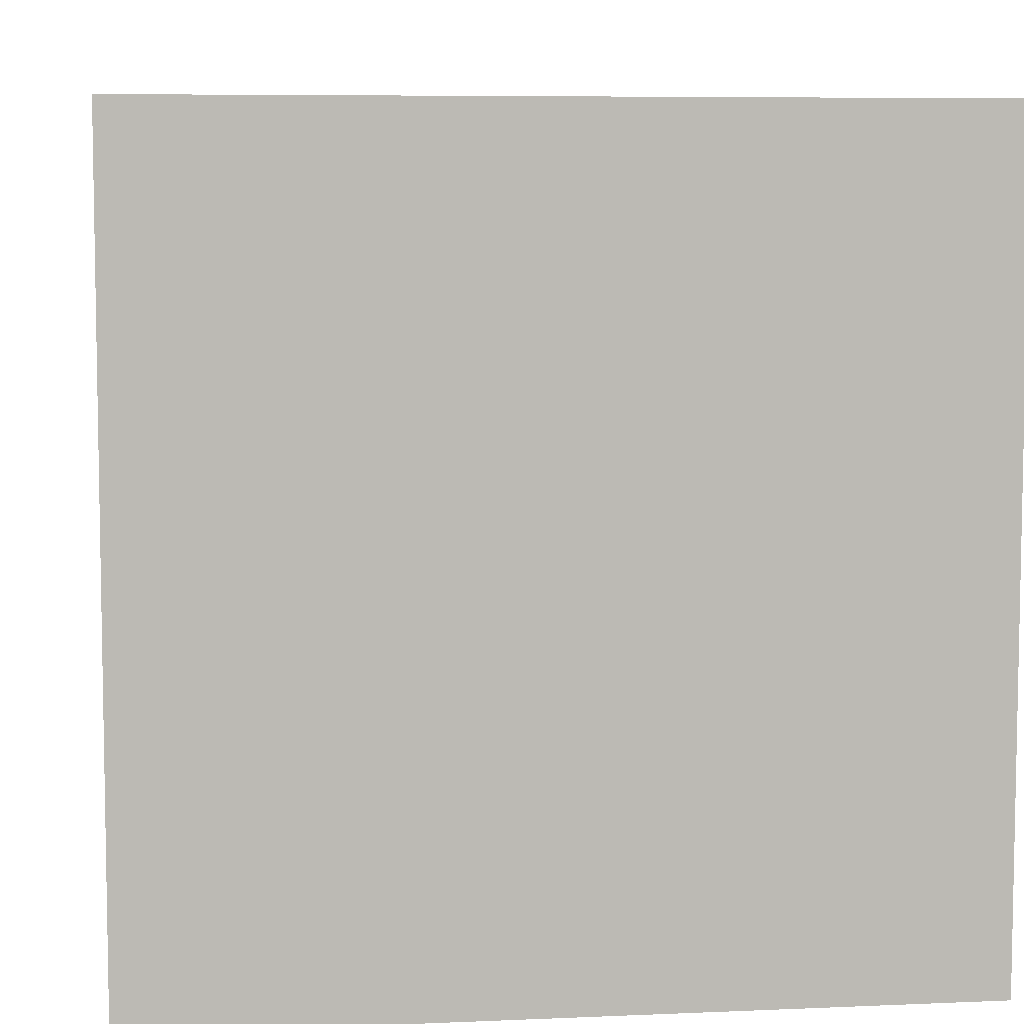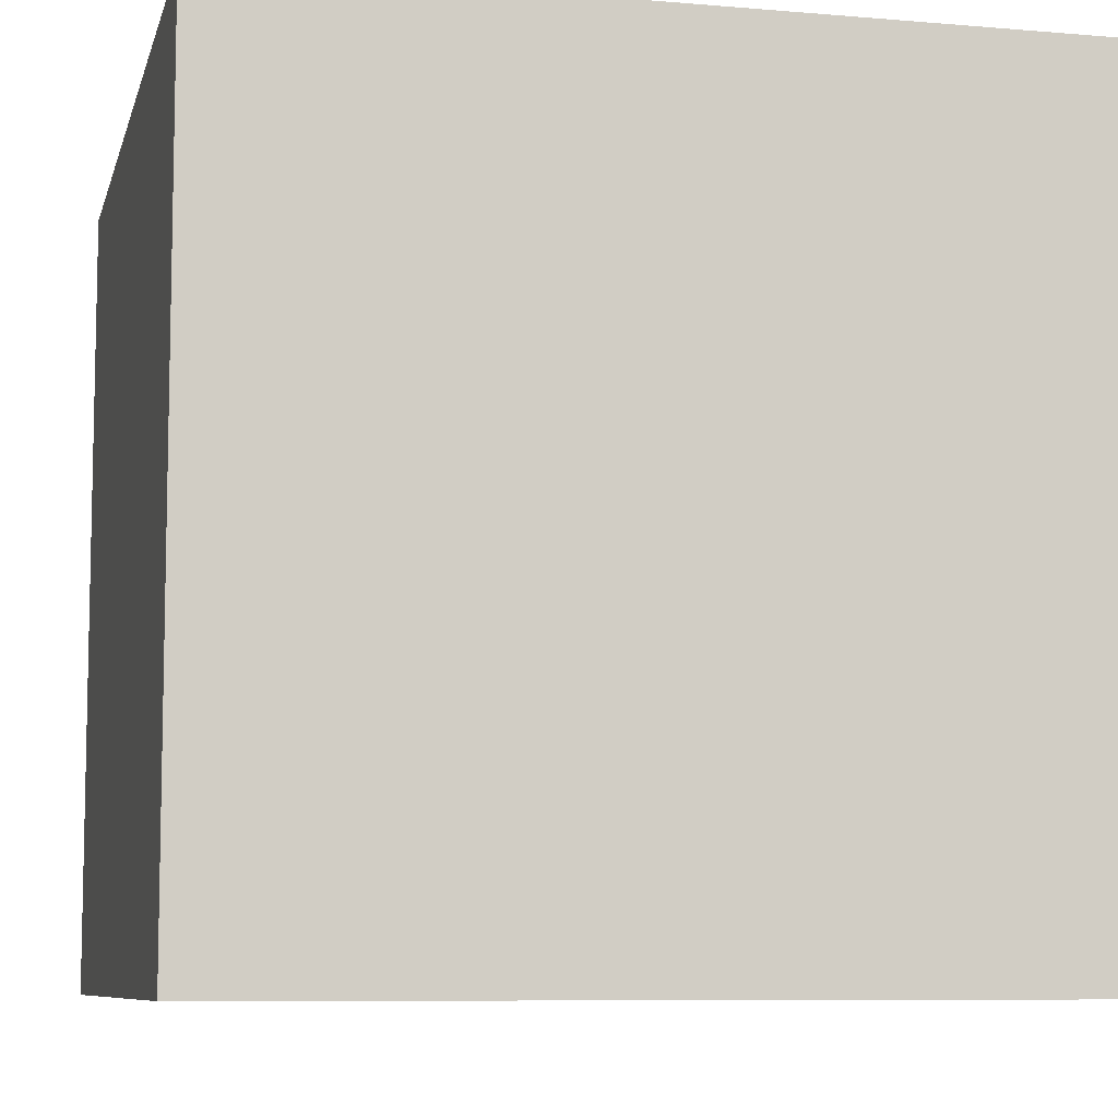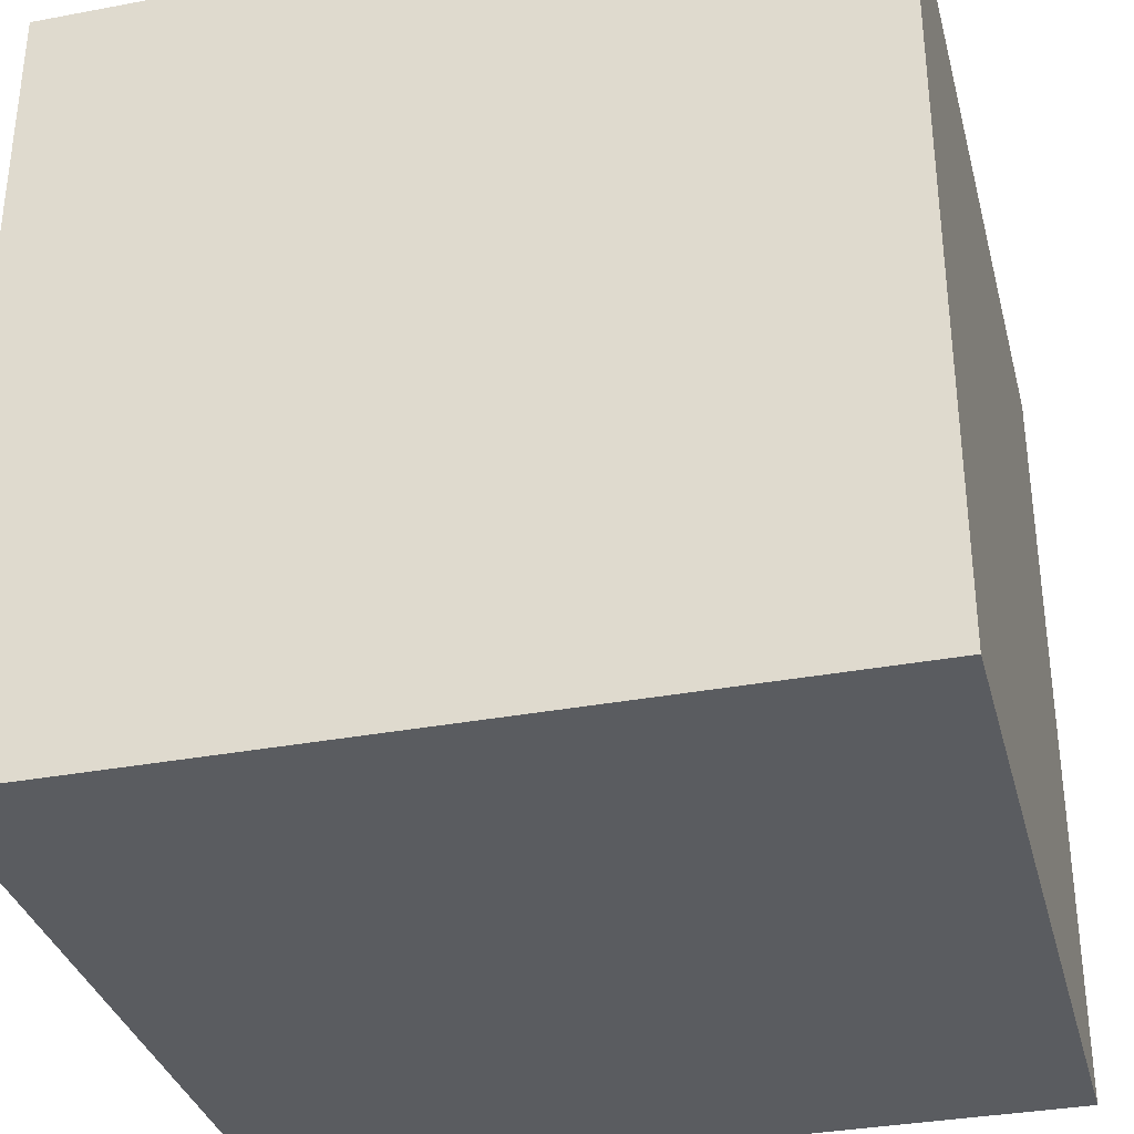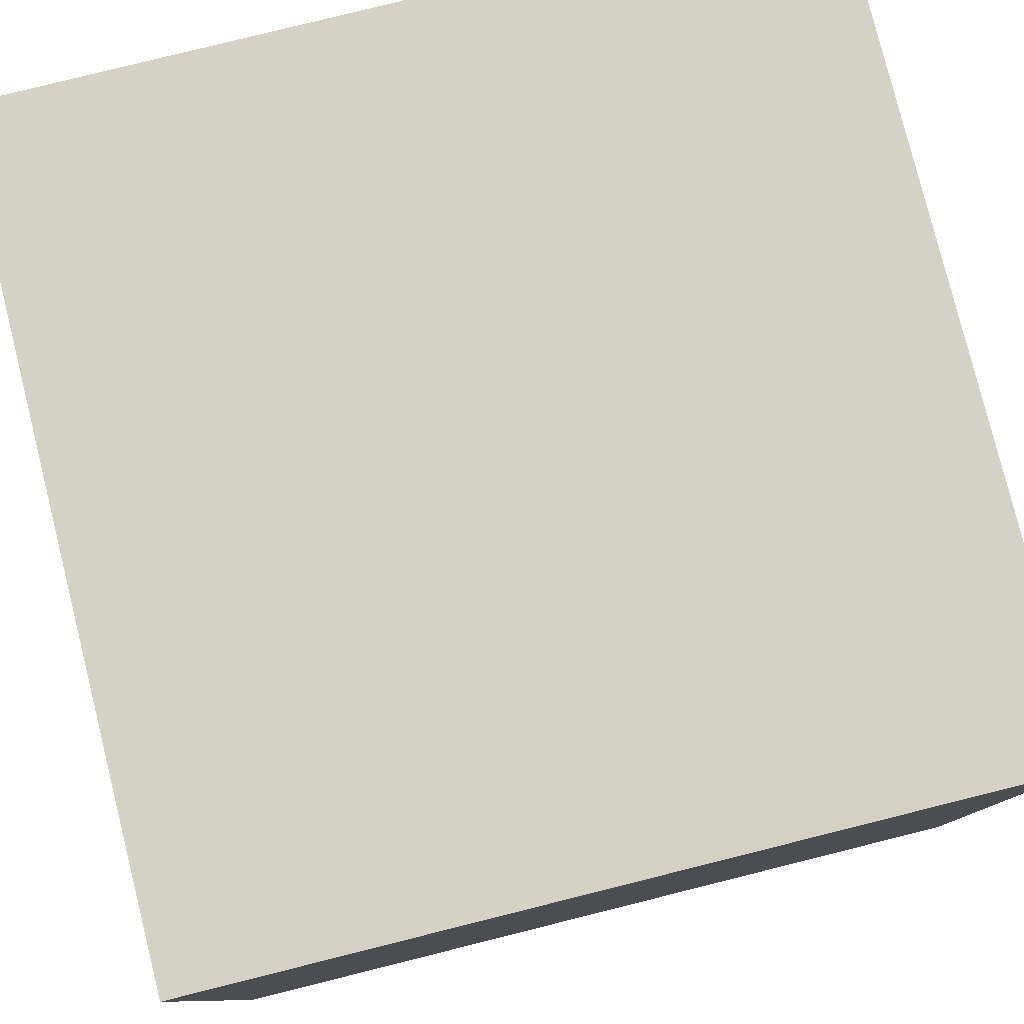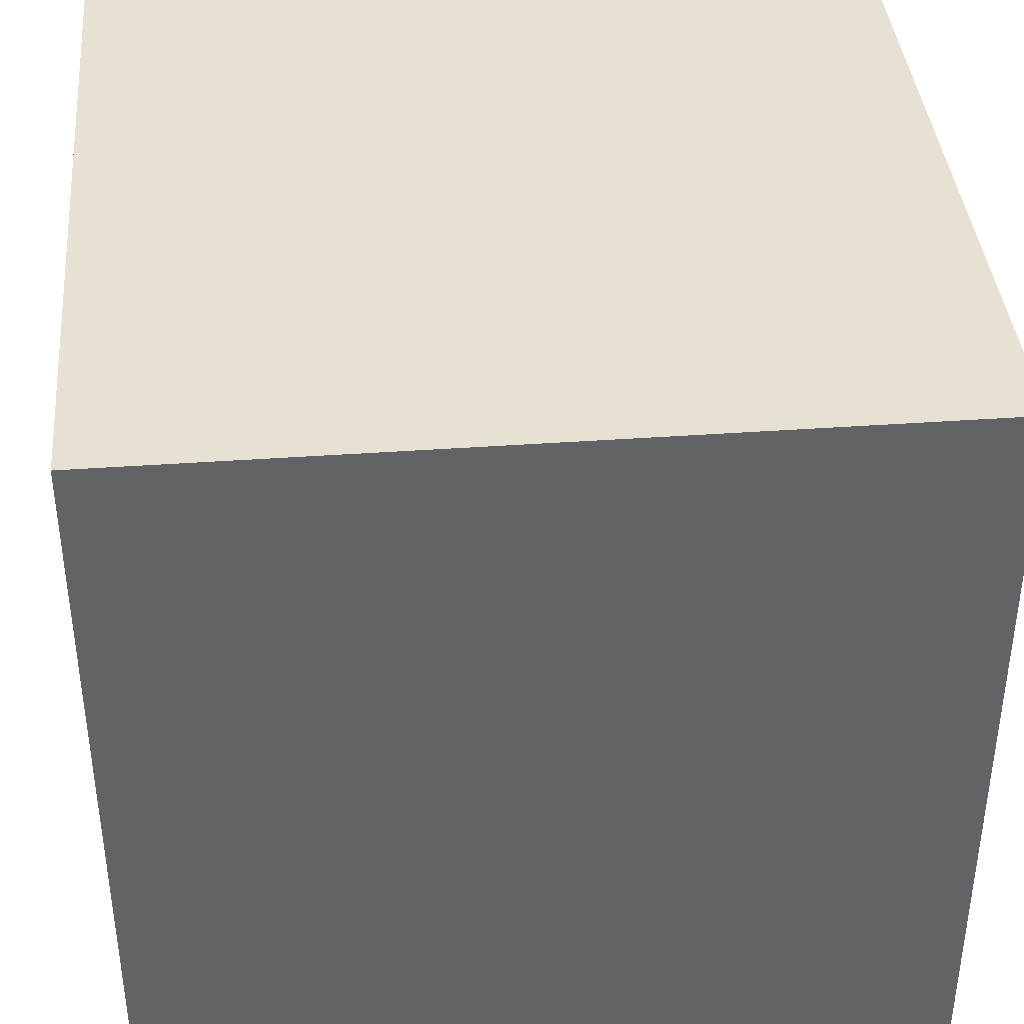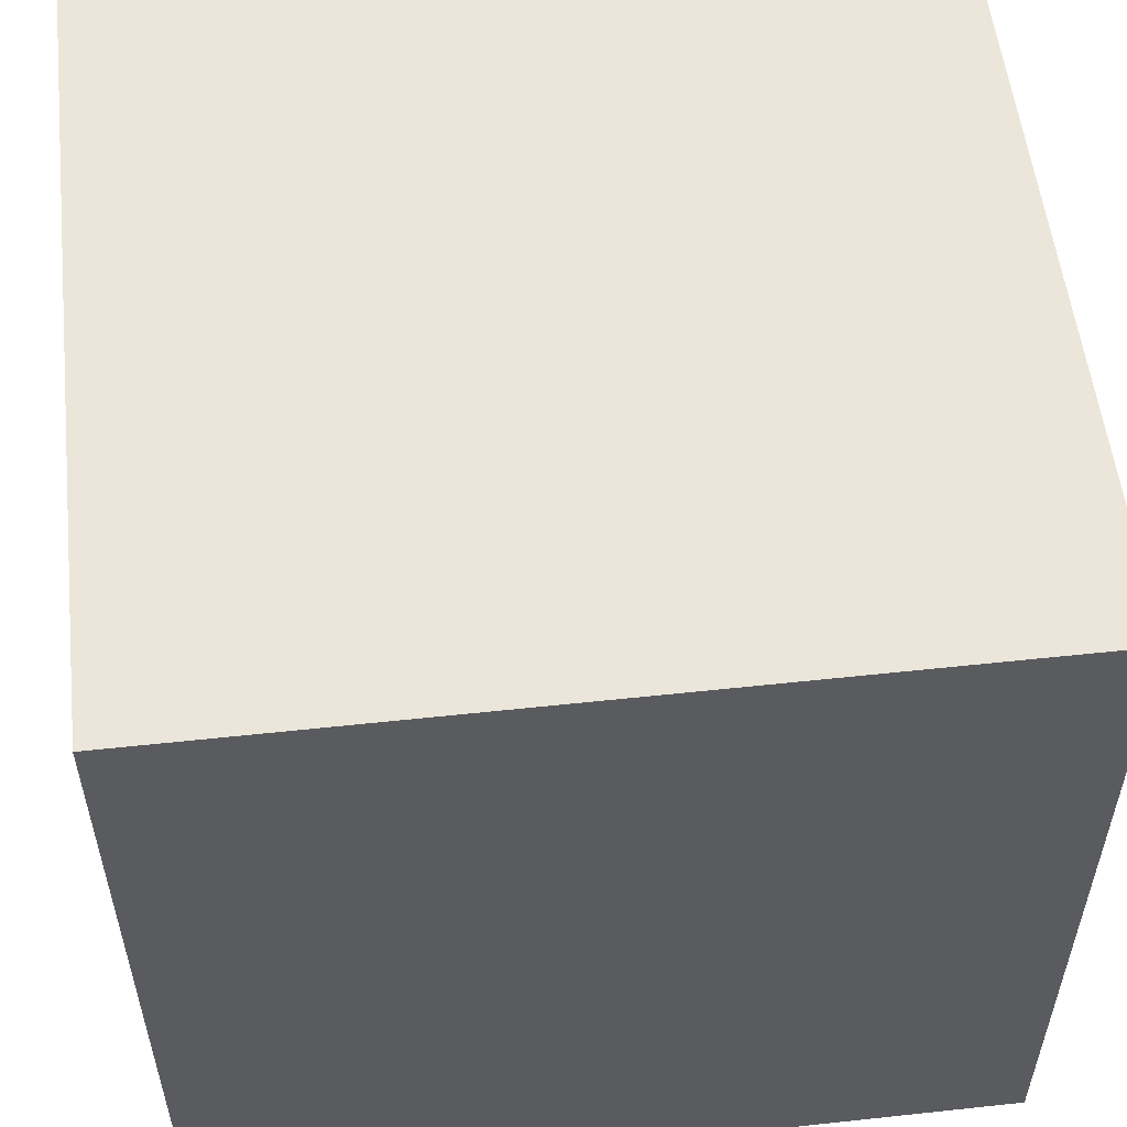
<metadata>
{"format":"obj","ext":"obj","renderer":"f3d","projection":"perspective","resolution":1024,"background":"white","views":[{"elev":6.8,"azim":-97.3,"up":"+Y"},{"elev":-8.2,"azim":-13.3,"up":"+Z"},{"elev":-33.9,"azim":-75.7,"up":"+Y"},{"elev":79.7,"azim":-104.0,"up":"+Z"},{"elev":39.5,"azim":174.9,"up":"+Y"},{"elev":55.2,"azim":83.5,"up":"+Z"}]}
</metadata>
<code>
v -8 -8 8
v 8 -8 8
v -8 8 8
v 8 8 8
v -8 8 -8
v 8 8 -8
v -8 -8 -8
v 8 -8 -8
f 1 2 3
f 3 2 4
f 3 4 5
f 5 4 6
f 5 6 7
f 7 6 8
f 7 8 1
f 1 8 2
f 2 8 4
f 4 8 6
f 7 1 5
f 5 1 3

</code>
